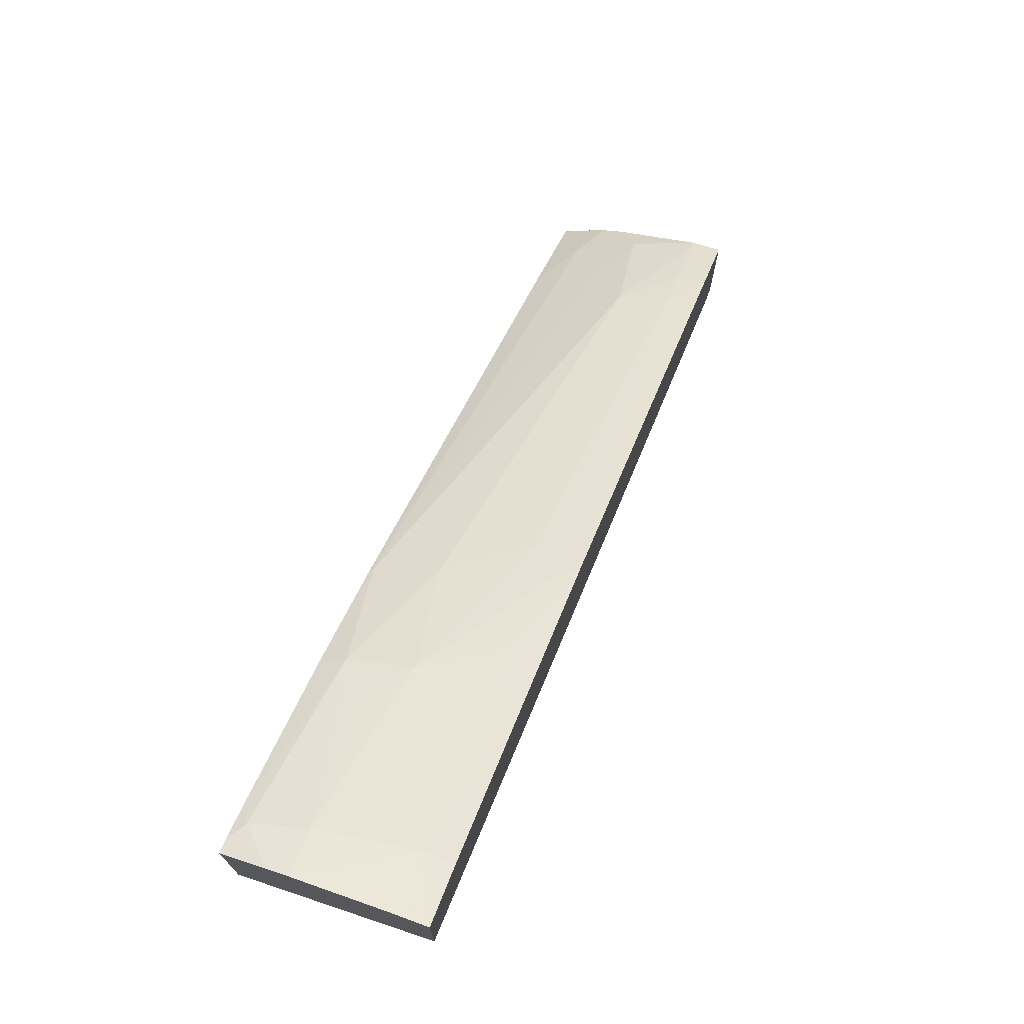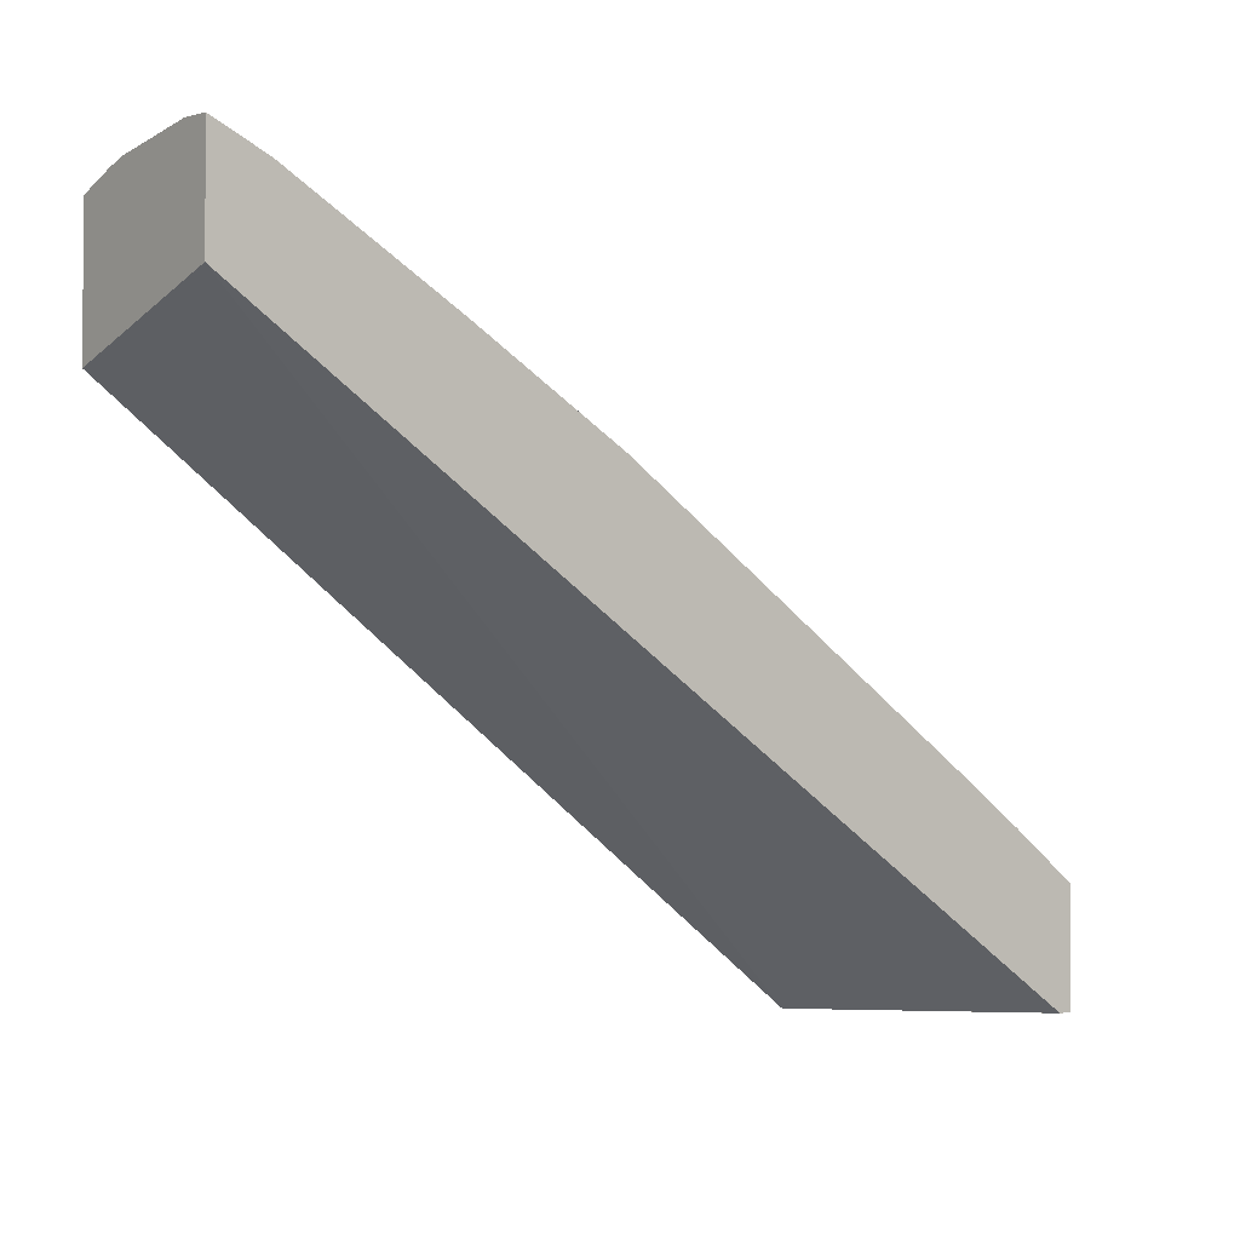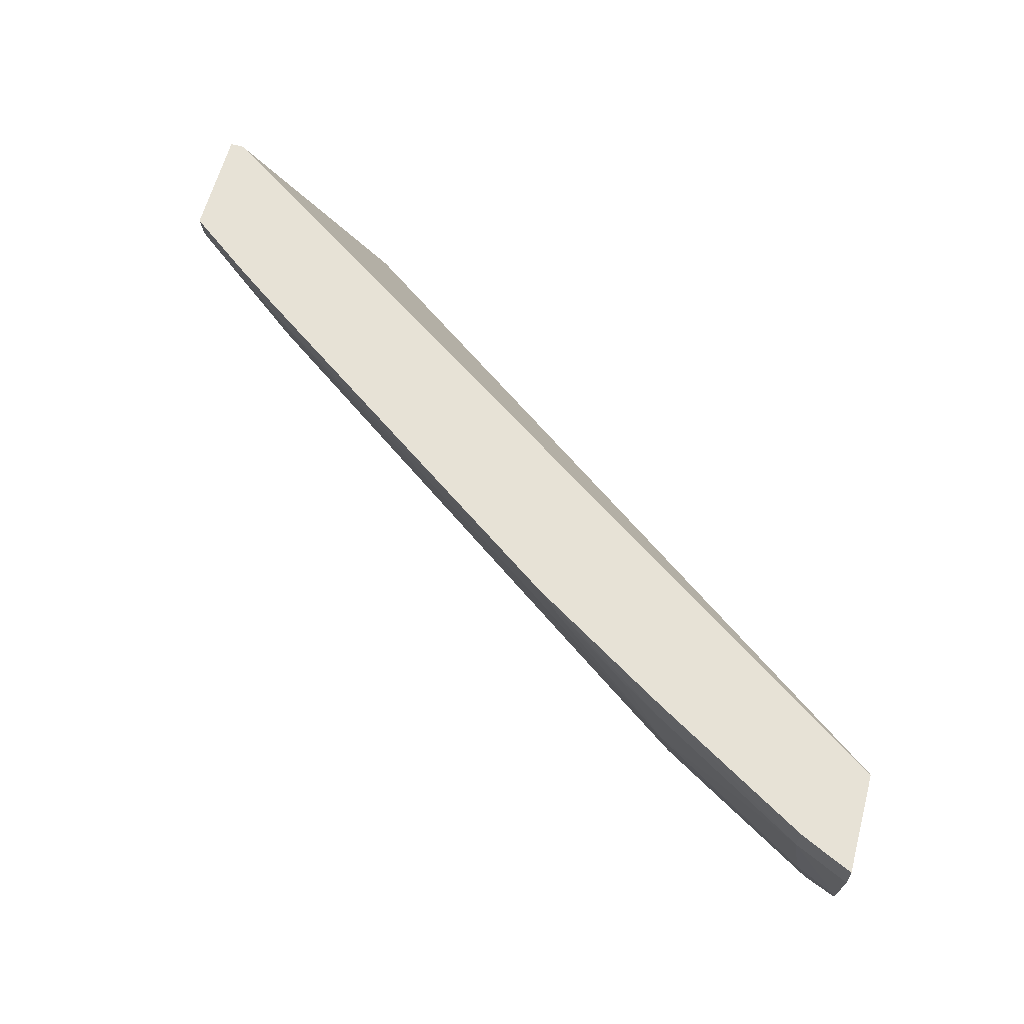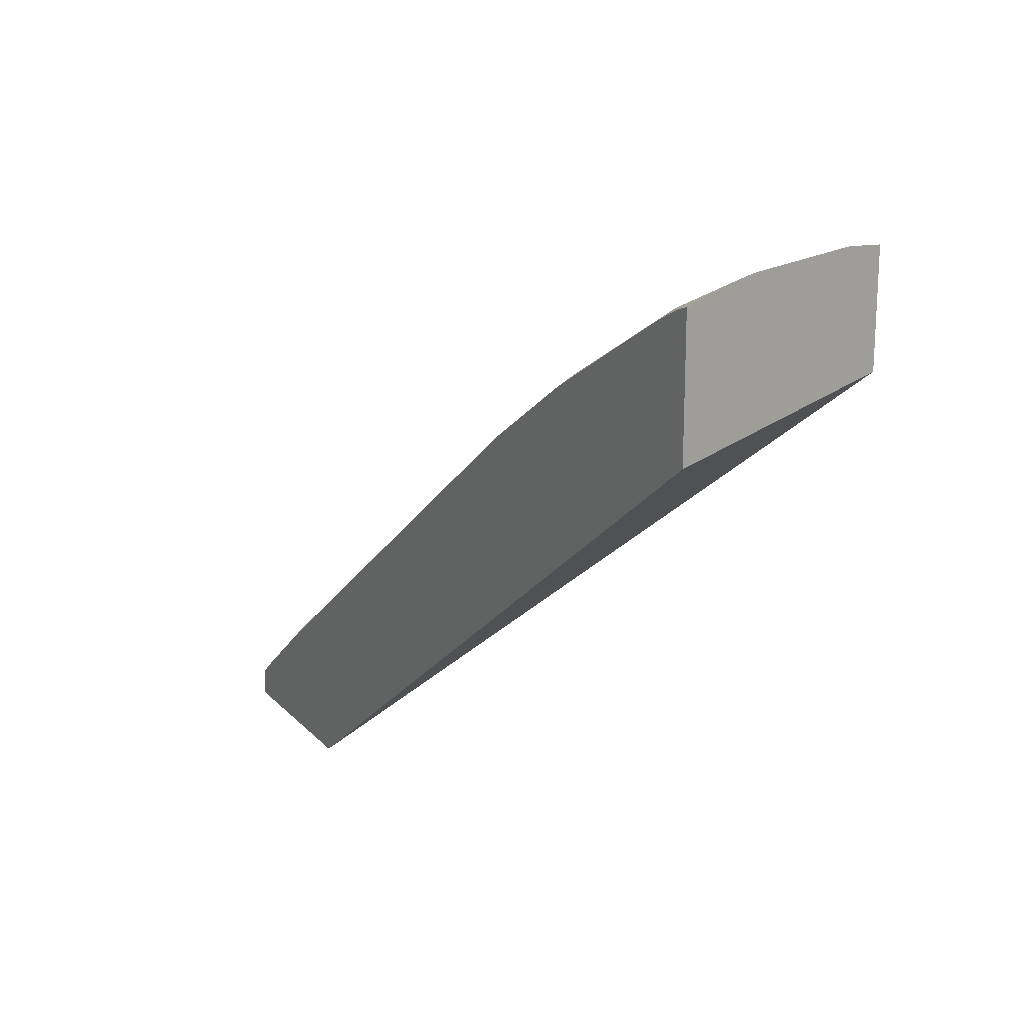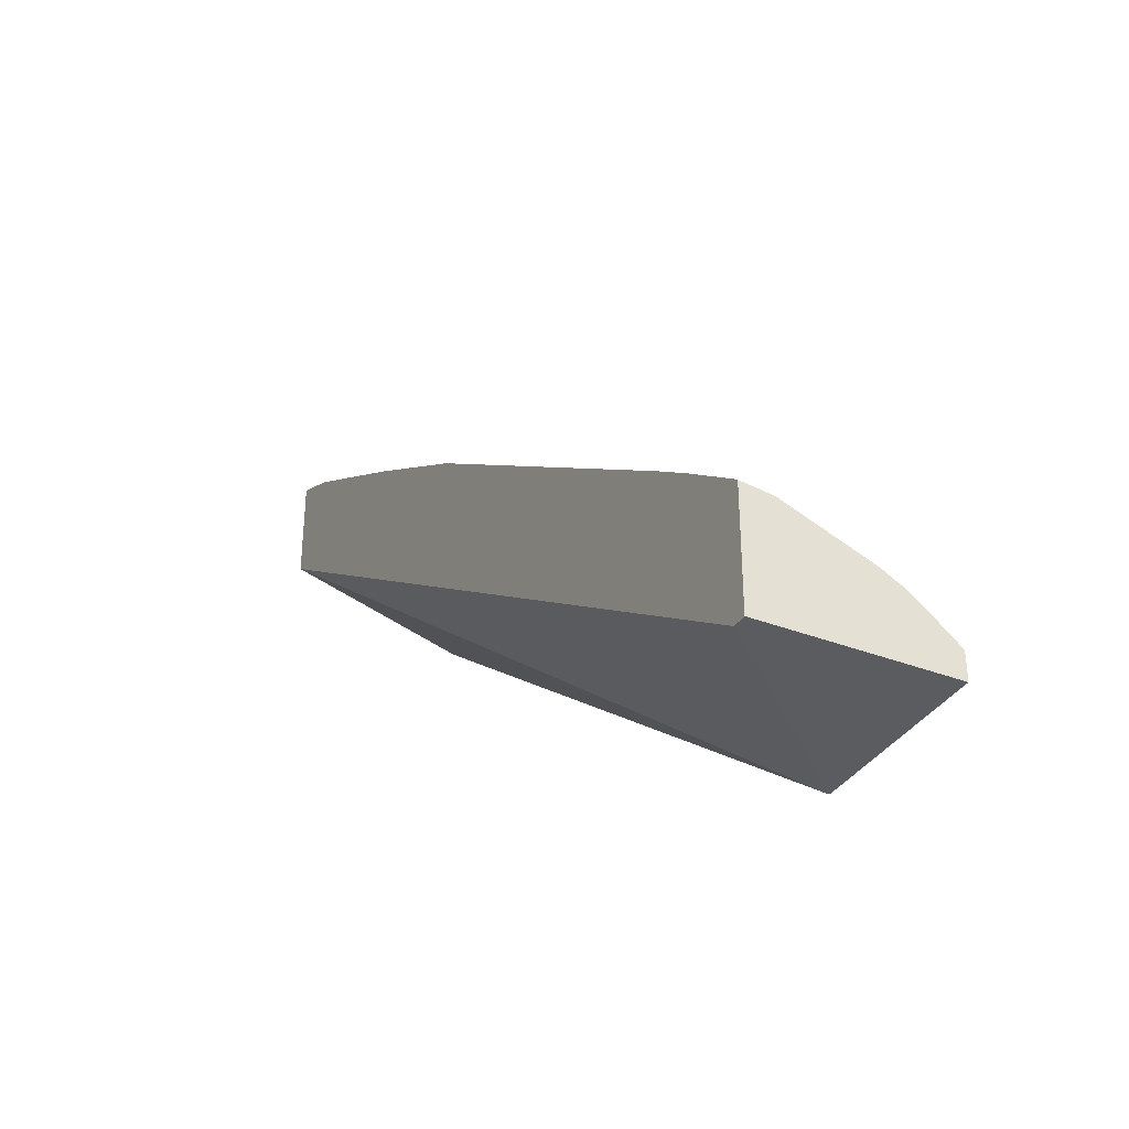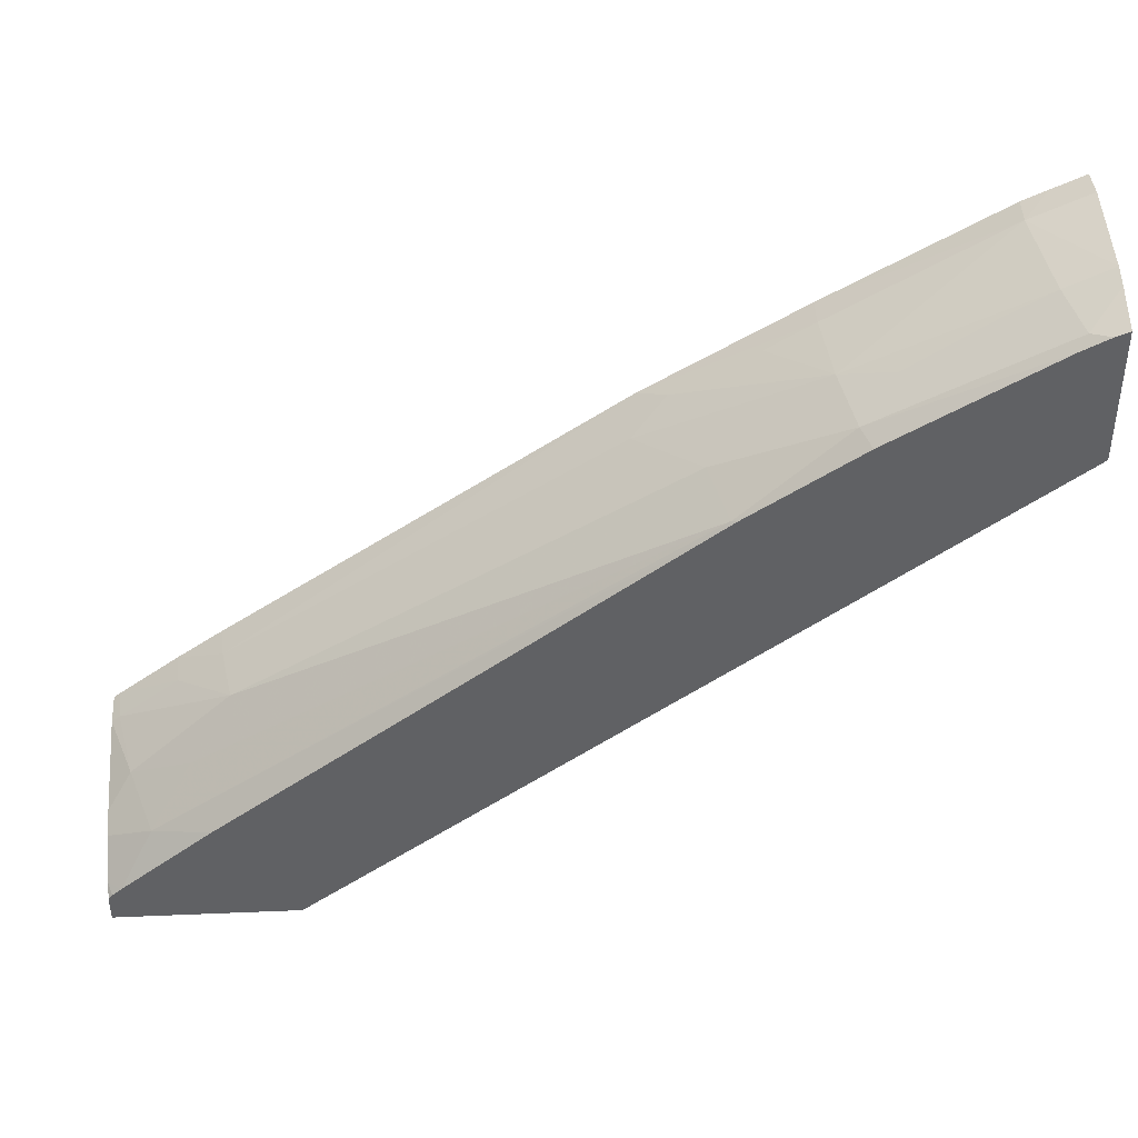
<metadata>
{"format":"obj","ext":"obj","renderer":"f3d","projection":"perspective","resolution":1024,"background":"white","views":[{"elev":73.1,"azim":110.0,"up":"+Z"},{"elev":-2.2,"azim":141.6,"up":"+Z"},{"elev":63.5,"azim":15.2,"up":"+Y"},{"elev":18.7,"azim":61.0,"up":"+Z"},{"elev":-34.7,"azim":-117.4,"up":"+Z"},{"elev":41.4,"azim":-2.9,"up":"+Z"}]}
</metadata>
<code>
v 0.02681 0.1599 0.05105
v 0.02681 0.1618 0.05105
v 0.02683 0.1599 0.05105
v 0.02681 0.1599 0.05105
v 0.02681 0.1618 0.05226
v 0.02696 0.1618 0.05105
v 0.02873 0.1599 0.05105
v 0.02681 0.1599 0.05133
v 0.02681 0.1615 0.05223
v 0.0269 0.1615 0.0523
v 0.02688 0.1618 0.05232
v 0.03613 0.1618 0.05716
v 0.03613 0.1599 0.05658
v 0.02686 0.1599 0.05139
v 0.02681 0.16 0.05144
v 0.02681 0.1606 0.05186
v 0.02706 0.1608 0.05218
v 0.02812 0.1609 0.05306
v 0.02755 0.1615 0.05278
v 0.02752 0.1618 0.0528
v 0.03613 0.1618 0.05827
v 0.03613 0.1599 0.05796
v 0.02696 0.1599 0.05148
v 0.02681 0.1604 0.05174
v 0.02729 0.1602 0.052
v 0.02771 0.1606 0.05253
v 0.02803 0.1615 0.05312
v 0.03286 0.1599 0.056
v 0.03269 0.1605 0.05611
v 0.028 0.1618 0.05314
v 0.03613 0.1615 0.05829
v 0.03579 0.1618 0.05812
v 0.03552 0.1615 0.05802
v 0.03613 0.1603 0.05811
v 0.03599 0.1599 0.0579
v 0.02792 0.1599 0.05225
v 0.02796 0.1599 0.05227
v 0.03283 0.1599 0.05595
v 0.03291 0.1599 0.05602
v 0.03206 0.1613 0.05586
v 0.03215 0.1618 0.056
v 0.03405 0.1599 0.05679
v 0.03396 0.1601 0.05685
v 0.03383 0.1607 0.05694
v 0.03613 0.1605 0.05817
v 0.03554 0.1618 0.05801
v 0.03376 0.1615 0.05698
v 0.03566 0.1605 0.05795
v 0.03377 0.1618 0.05698
v 0.0358 0.16 0.05787
v 0.03569 0.1599 0.05775
v 0.03242 0.1616 0.05615
v 0.03328 0.1615 0.05669
v 0.03517 0.1605 0.05767
v 0.03433 0.1605 0.05716
f 1 2 6
f 1 6 7
f 1 7 3
f 1 3 4
f 1 4 8
f 1 8 15
f 1 15 24
f 1 24 16
f 1 16 9
f 1 9 5
f 1 5 2
f 2 5 11
f 2 11 20
f 2 20 30
f 2 30 41
f 2 41 49
f 2 49 46
f 2 46 32
f 2 32 21
f 2 21 12
f 2 12 6
f 3 7 13
f 3 13 22
f 3 22 35
f 3 35 51
f 3 51 42
f 3 42 39
f 3 39 38
f 3 38 37
f 3 37 36
f 3 36 23
f 3 23 14
f 3 14 8
f 3 8 4
f 5 9 10
f 5 10 11
f 6 12 7
f 7 12 13
f 8 14 15
f 9 16 17
f 9 17 10
f 10 17 18
f 10 18 19
f 10 19 11
f 11 19 20
f 12 21 31
f 12 31 45
f 12 45 34
f 12 34 22
f 12 22 13
f 14 23 15
f 15 23 24
f 16 24 25
f 16 25 17
f 17 25 26
f 17 26 18
f 18 27 19
f 18 26 28
f 18 28 29
f 18 29 27
f 19 27 20
f 20 27 30
f 21 32 33
f 21 33 31
f 22 34 35
f 23 36 25
f 23 25 24
f 25 36 37
f 25 37 38
f 25 38 39
f 25 39 28
f 25 28 26
f 27 29 40
f 27 40 41
f 27 41 30
f 28 39 42
f 28 42 43
f 28 43 29
f 29 43 44
f 29 44 40
f 31 33 45
f 32 46 33
f 33 47 44
f 33 44 48
f 33 48 45
f 33 46 49
f 33 49 47
f 34 45 48
f 34 48 50
f 34 50 35
f 35 50 51
f 40 44 52
f 40 52 41
f 41 52 53
f 41 53 47
f 41 47 49
f 42 51 43
f 43 51 50
f 43 50 48
f 43 48 54
f 43 54 55
f 43 55 44
f 44 47 53
f 44 53 52
f 44 55 54
f 44 54 48

</code>
